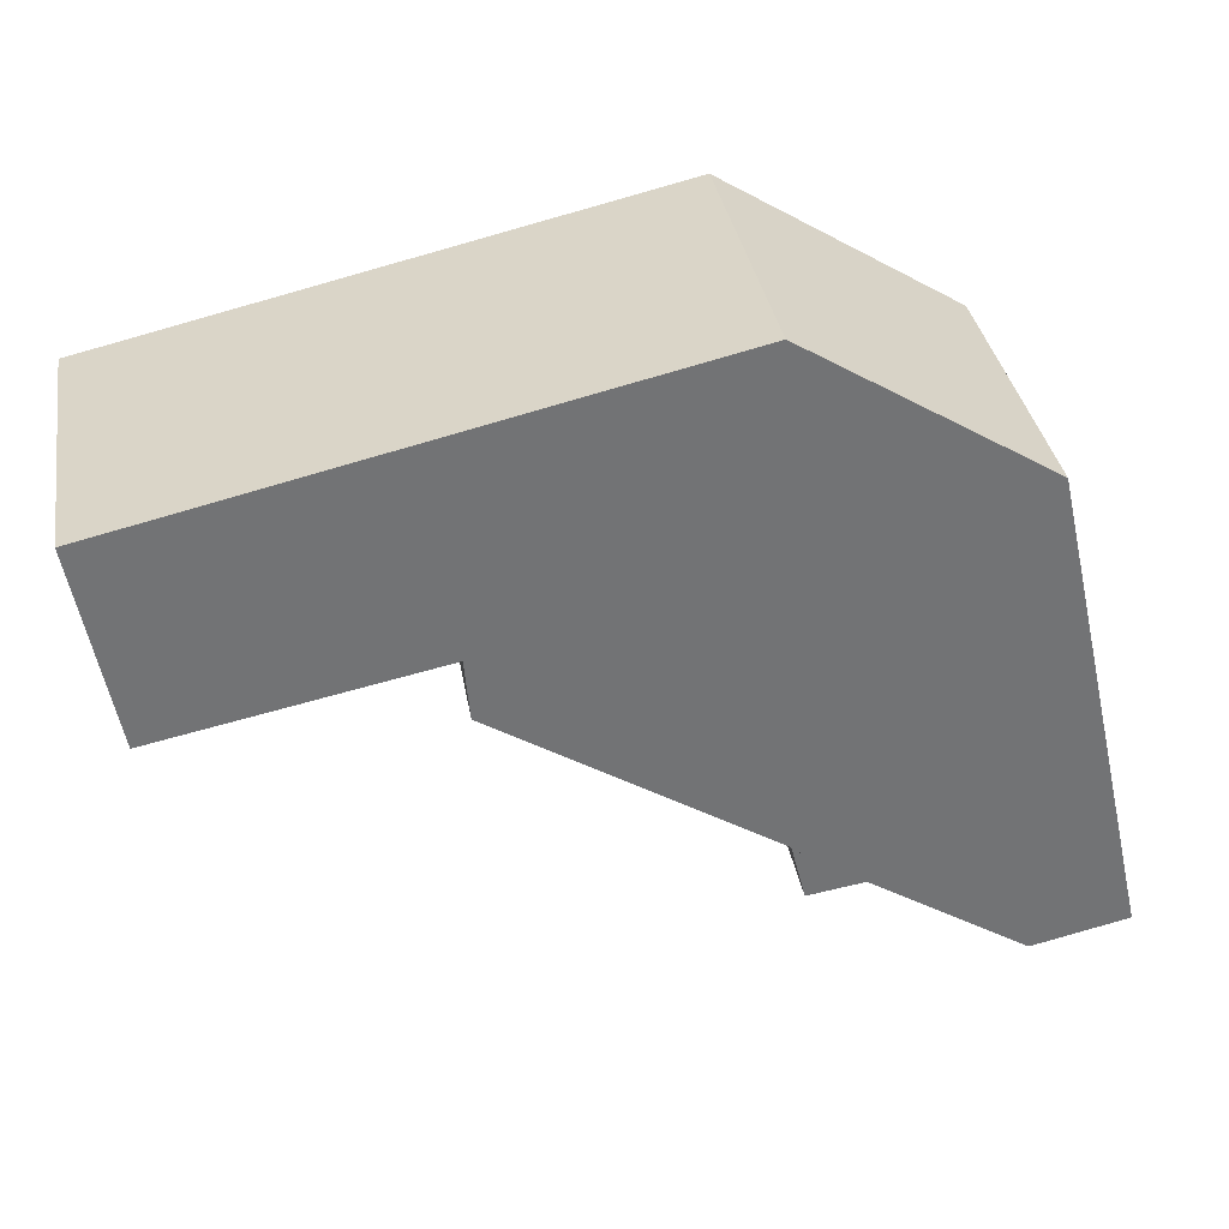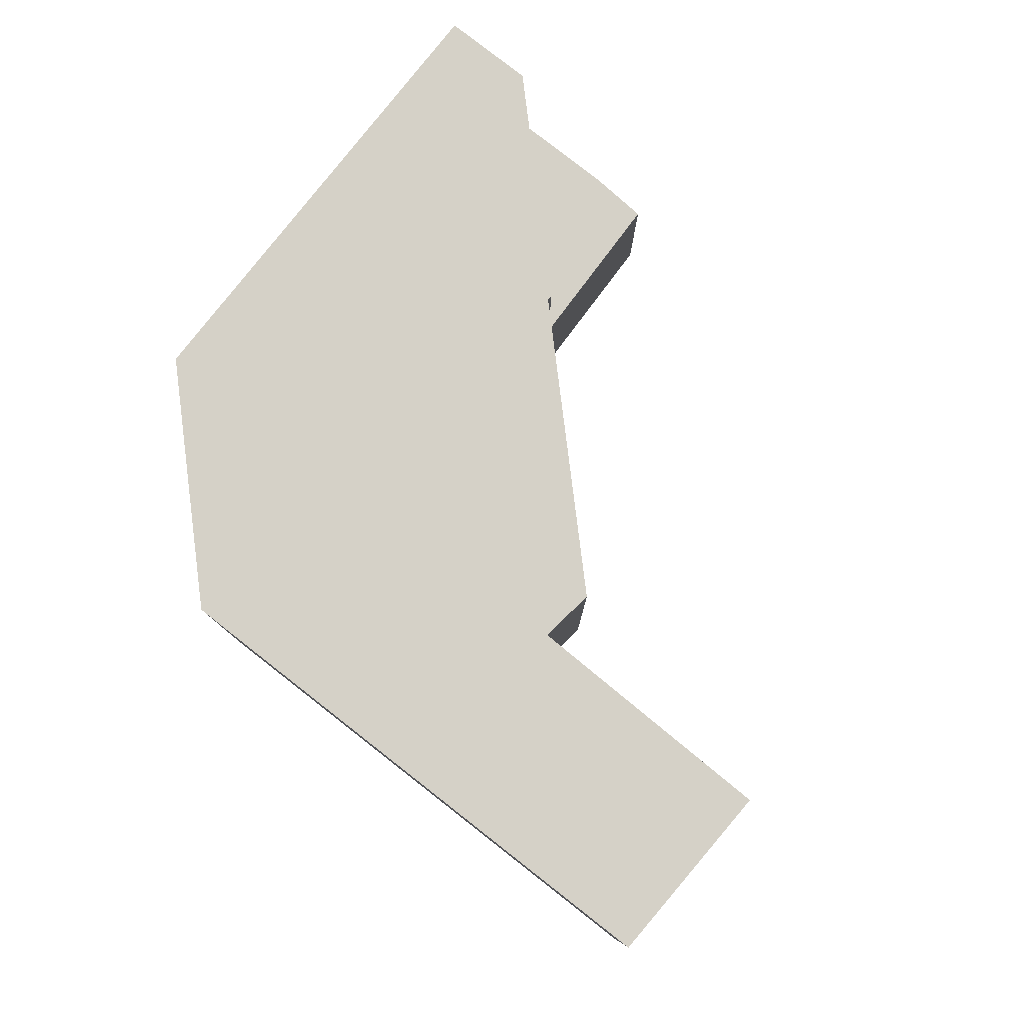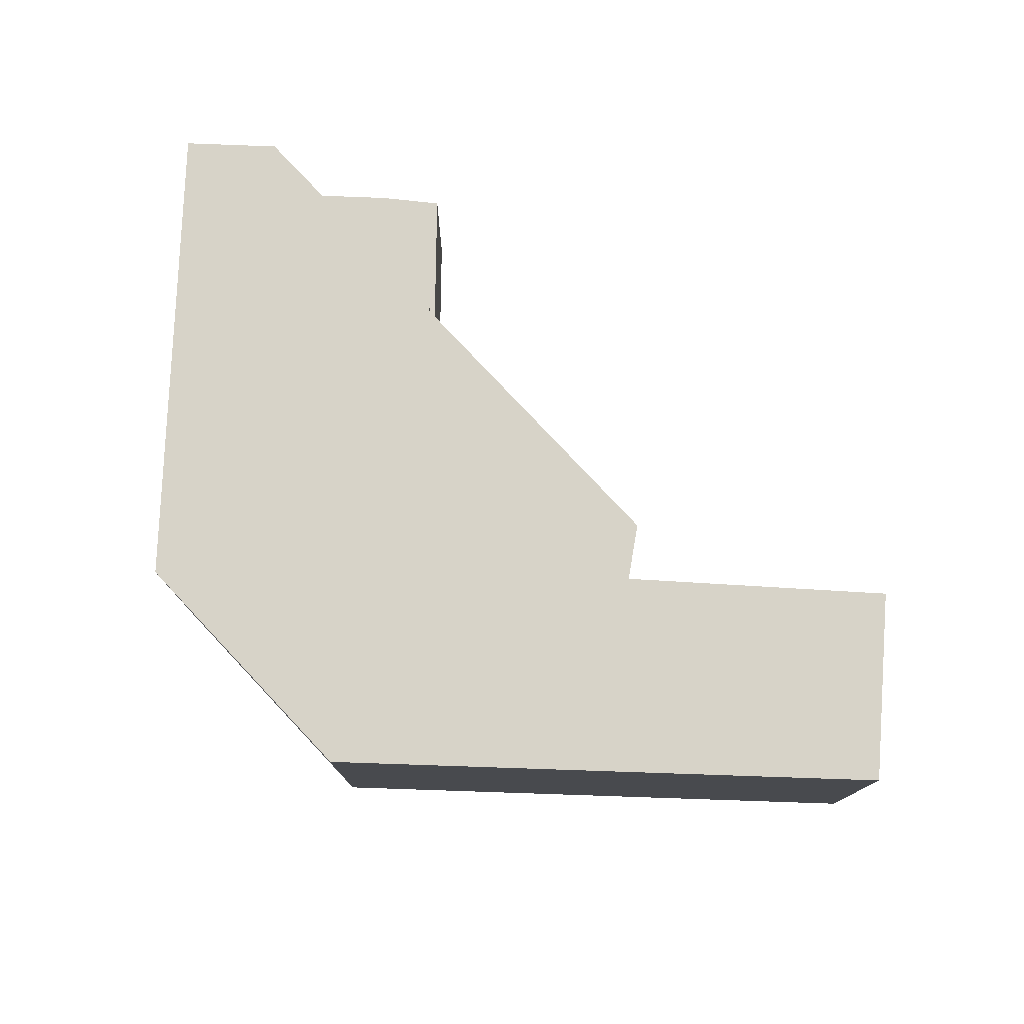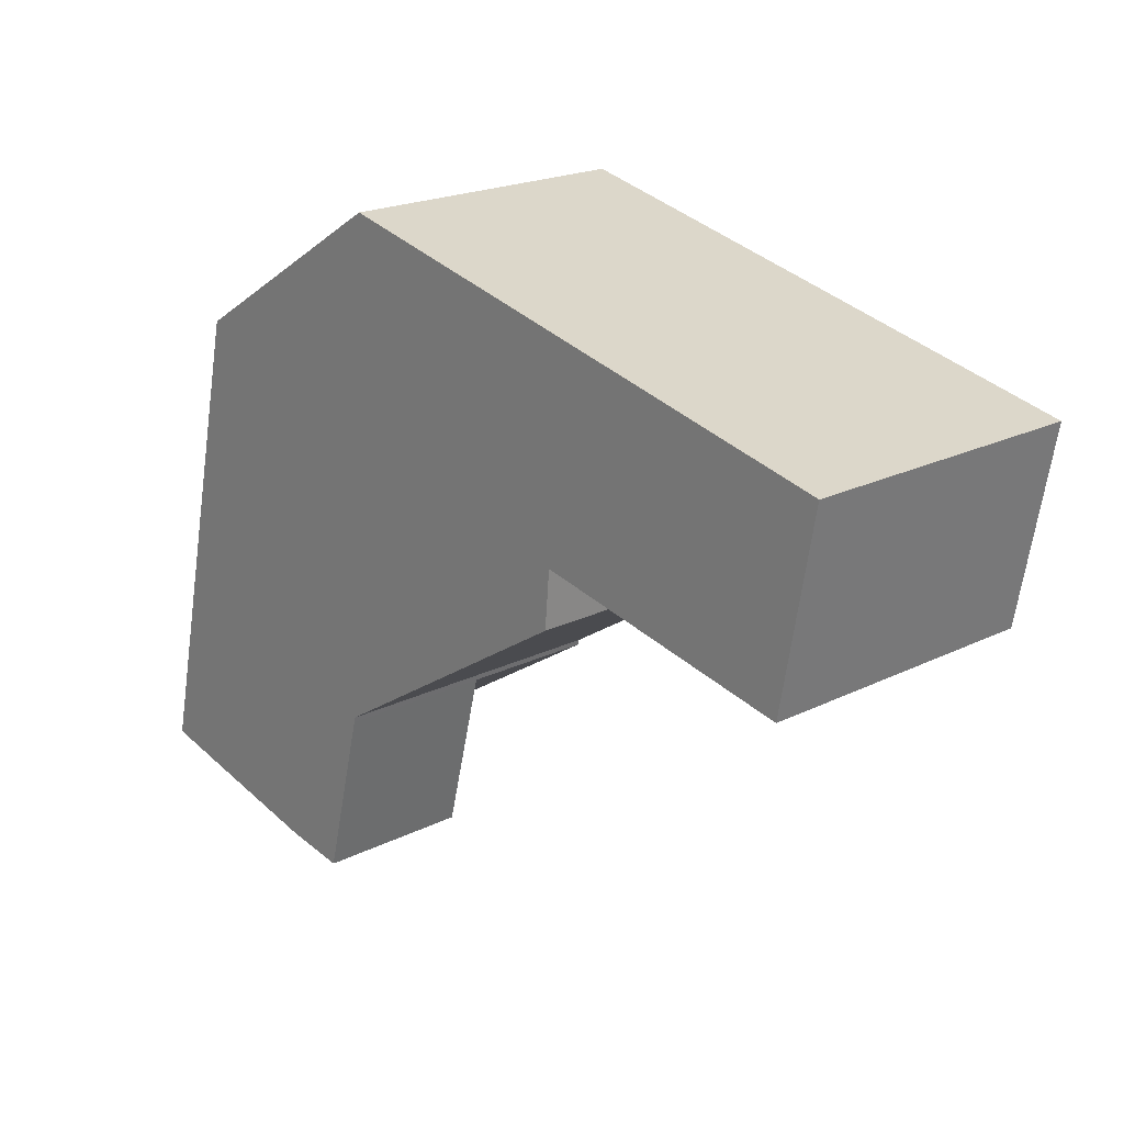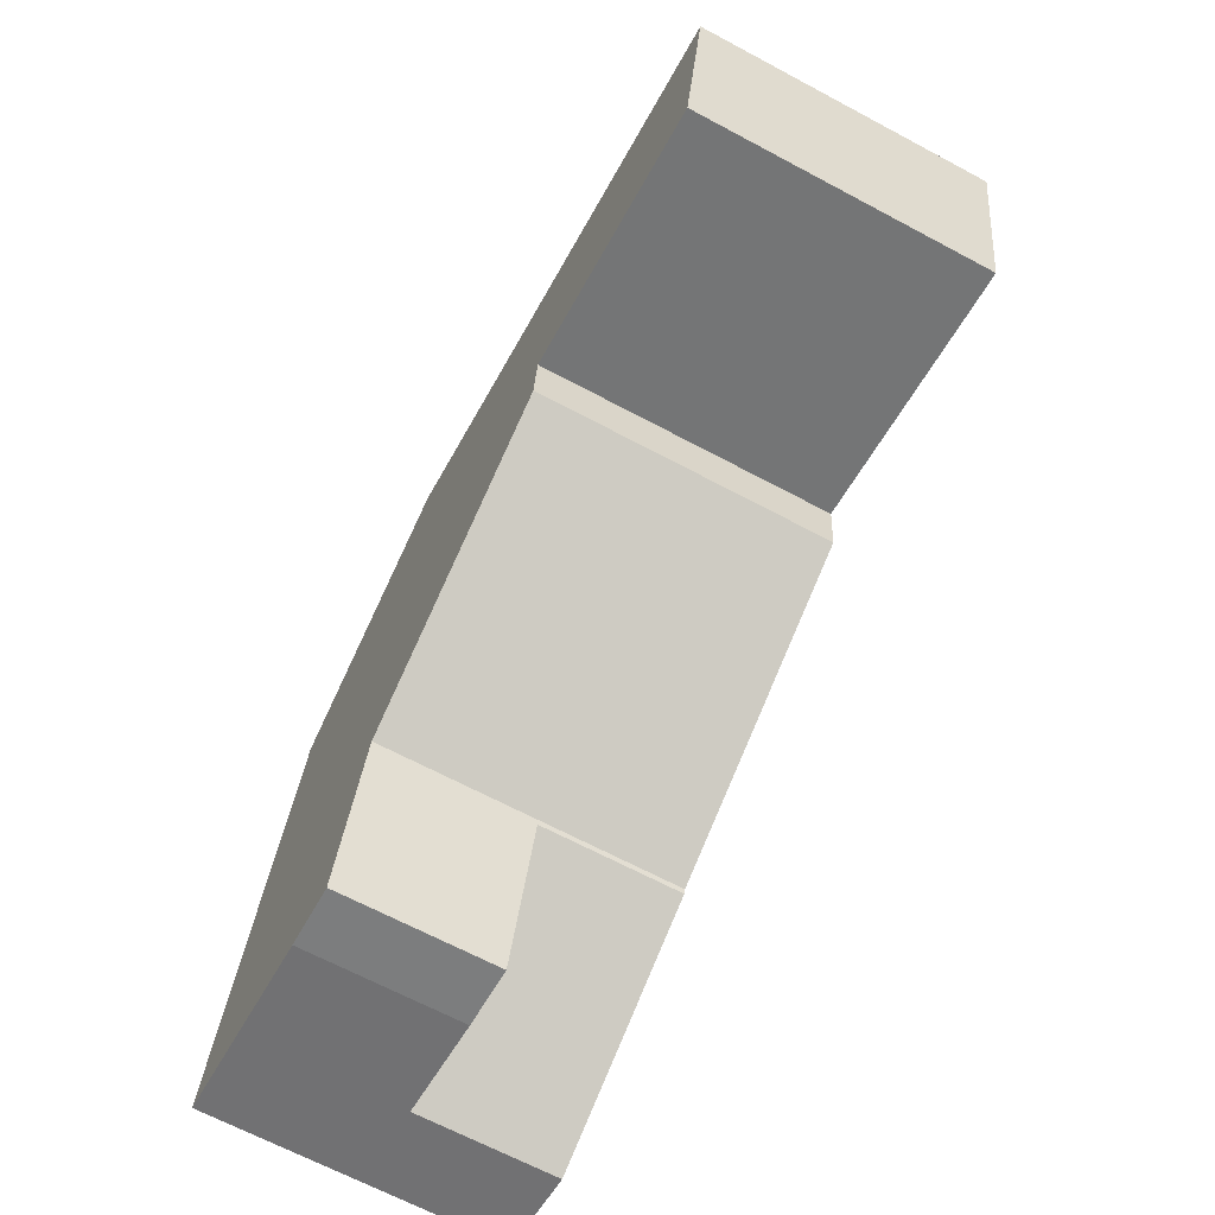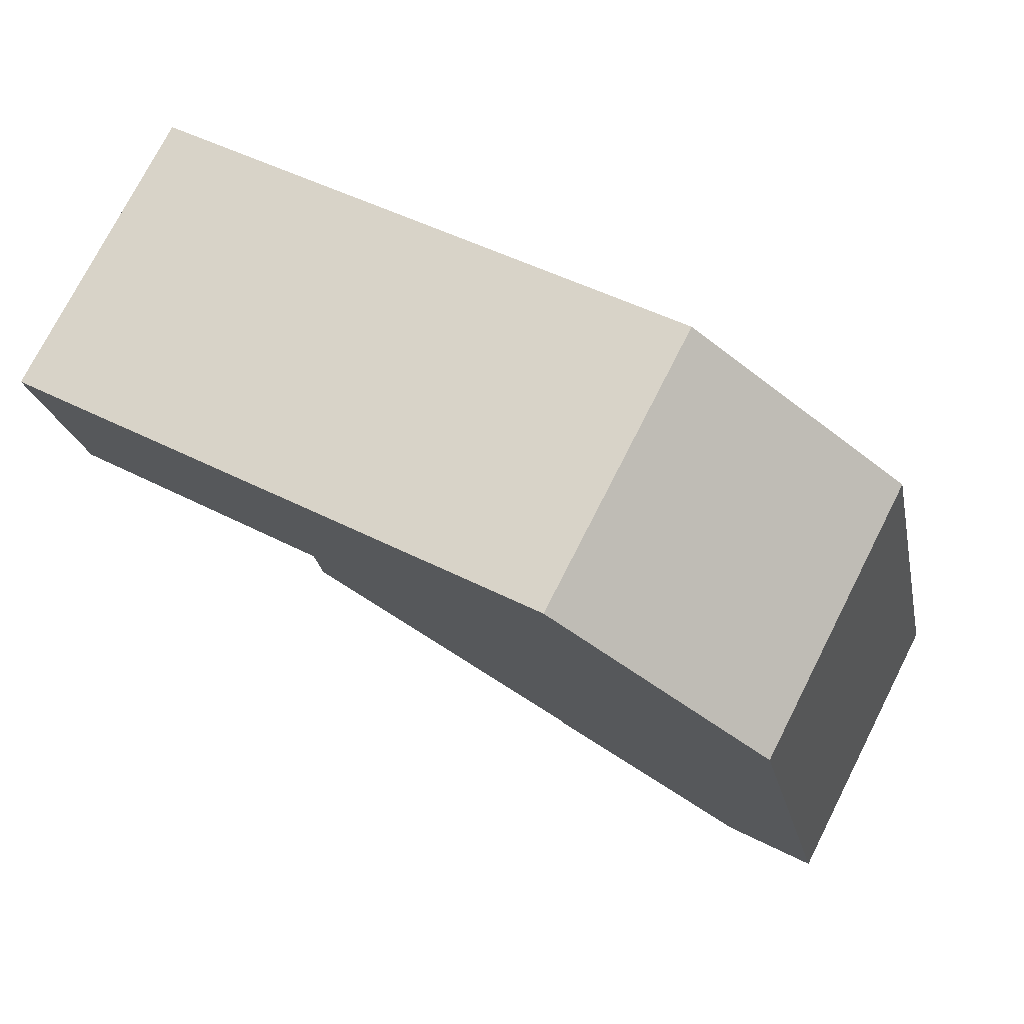
<metadata>
{"format":"obj","ext":"obj","renderer":"f3d","projection":"perspective","resolution":1024,"background":"white","views":[{"elev":34.6,"azim":170.5,"up":"+Z"},{"elev":79.6,"azim":50.8,"up":"+Y"},{"elev":76.9,"azim":14.8,"up":"+Y"},{"elev":20.6,"azim":48.0,"up":"+Z"},{"elev":-67.2,"azim":61.9,"up":"+Z"},{"elev":75.4,"azim":-153.0,"up":"+Z"}]}
</metadata>
<code>
v  6.701 3.87 -1.381
v  2.361 3.87 -0.526
v  7.776 3.87 2.886
v  5.107 3.87 -1.138
v  2.361 3.221e-17 -0.526
v  7.776 -1.767e-16 2.886
v  6.701 8.456e-17 -1.381
v  5.107 6.968e-17 -1.138
v  22.41 7.358 12.11
v  10.76 7.358 15.06
v  22.46 7.358 12.38
v  21.57 7.358 7.532
v  16.71 7.358 8.515
v  14.9 7.358 8.879
v  14.88 7.358 8.683
v  14.78 7.358 7.416
v  8.589 7.358 15.55
v  8.043 7.358 3.173
v  2.72 7.358 11.91
v  2.622 7.358 11.48
v  7.811 7.358 3.027
v  0 7.358 4.505e-16
v  7.776 7.358 2.886
v  2.361 7.358 -0.526
v  7.811 -1.853e-16 3.027
v  8.043 -1.943e-16 3.173
v  14.78 -4.541e-16 7.416
v  22.46 -7.583e-16 12.38
v  21.57 -4.612e-16 7.532
v  22.41 -7.414e-16 12.11
v  14.9 -5.437e-16 8.879
v  14.88 -5.317e-16 8.683
v  0 0 0
v  16.71 -5.214e-16 8.515
v  2.622 -7.032e-16 11.48
v  2.72 -7.294e-16 11.91
v  8.589 -9.522e-16 15.55
v  10.76 -9.219e-16 15.06
g defaultobject
f 1 2 3
f 2 1 4
f 5 3 2
f 3 5 6
f 6 1 3
f 1 6 7
f 8 2 4
f 2 8 5
f 7 4 1
f 4 7 8
f 8 6 5
f 6 8 7
f 9 10 11
f 10 9 12
f 10 12 13
f 10 13 14
f 10 14 15
f 10 15 16
f 10 16 17
f 17 16 18
f 17 18 19
f 19 18 20
f 20 18 21
f 20 21 22
f 22 21 23
f 22 23 24
f 18 25 21
f 25 18 16
f 25 16 26
f 26 16 27
f 6 24 23
f 24 6 5
f 25 23 21
f 23 25 6
f 28 9 11
f 9 28 12
f 12 28 29
f 29 28 30
f 31 15 14
f 15 31 16
f 16 31 27
f 27 31 32
f 5 22 24
f 22 5 33
f 29 13 12
f 13 29 14
f 14 29 31
f 31 29 34
f 33 20 22
f 20 33 35
f 20 35 19
f 19 35 36
f 36 17 19
f 17 36 37
f 37 10 17
f 10 37 11
f 11 37 28
f 28 37 38
f 38 30 28
f 30 38 29
f 29 38 34
f 34 38 31
f 31 38 32
f 32 38 27
f 27 38 37
f 27 37 26
f 26 37 36
f 26 36 25
f 25 36 6
f 6 36 5
f 5 36 35
f 5 35 33

</code>
